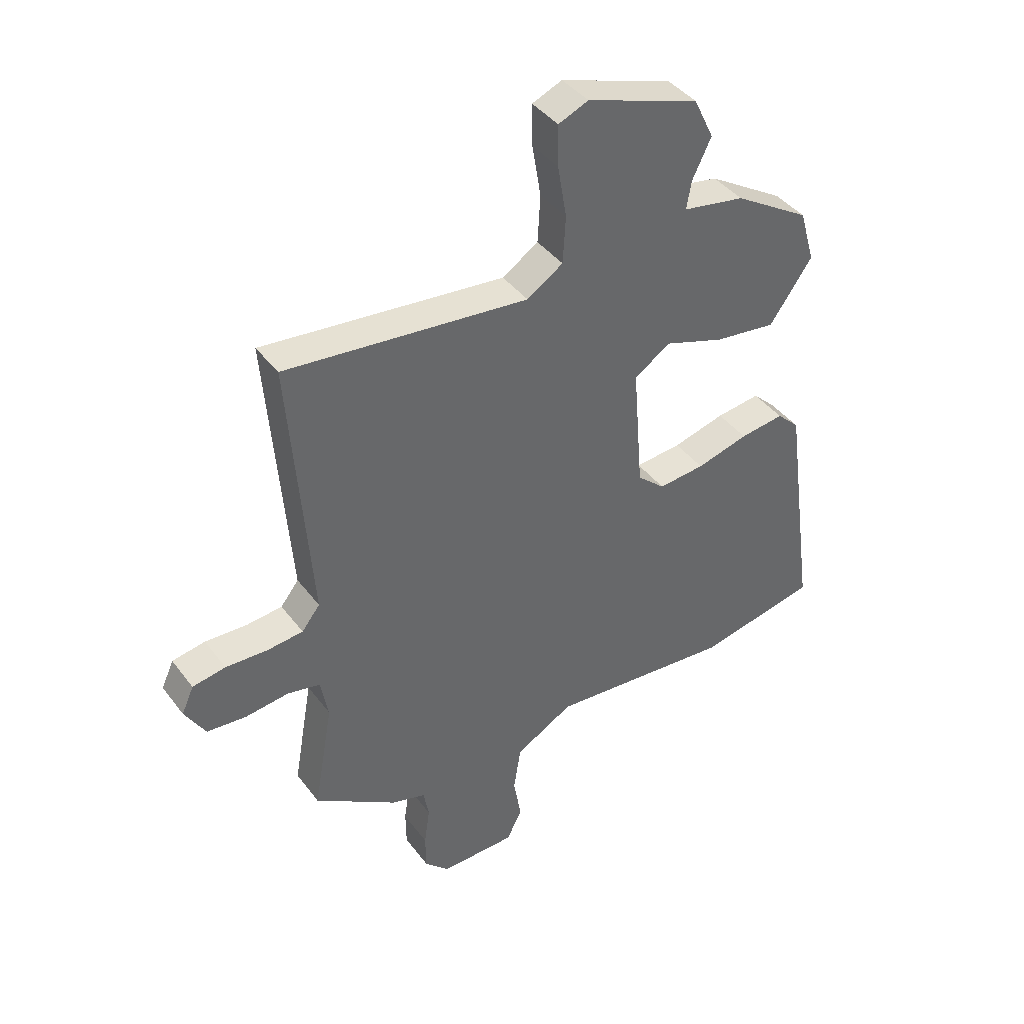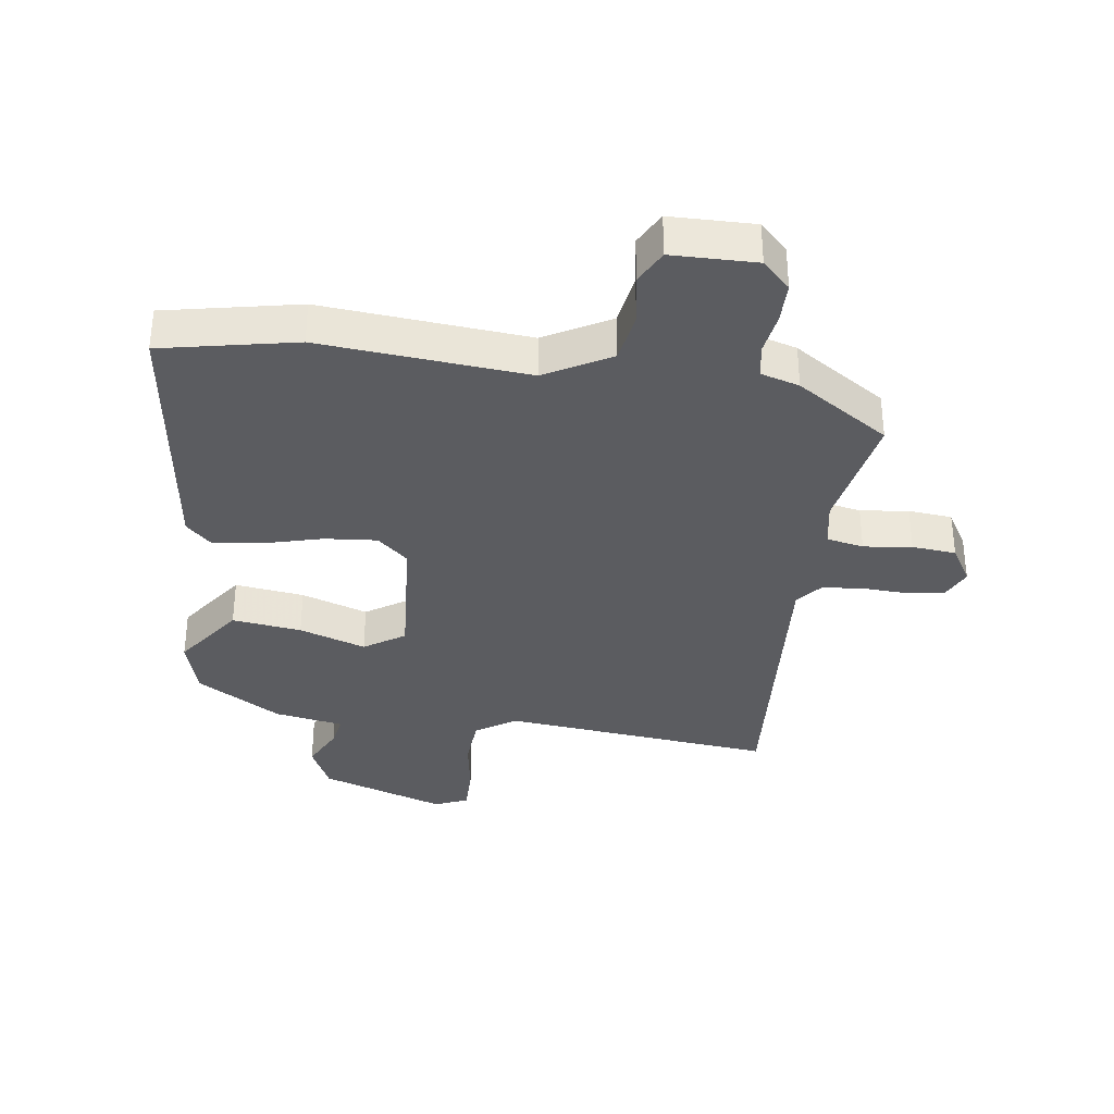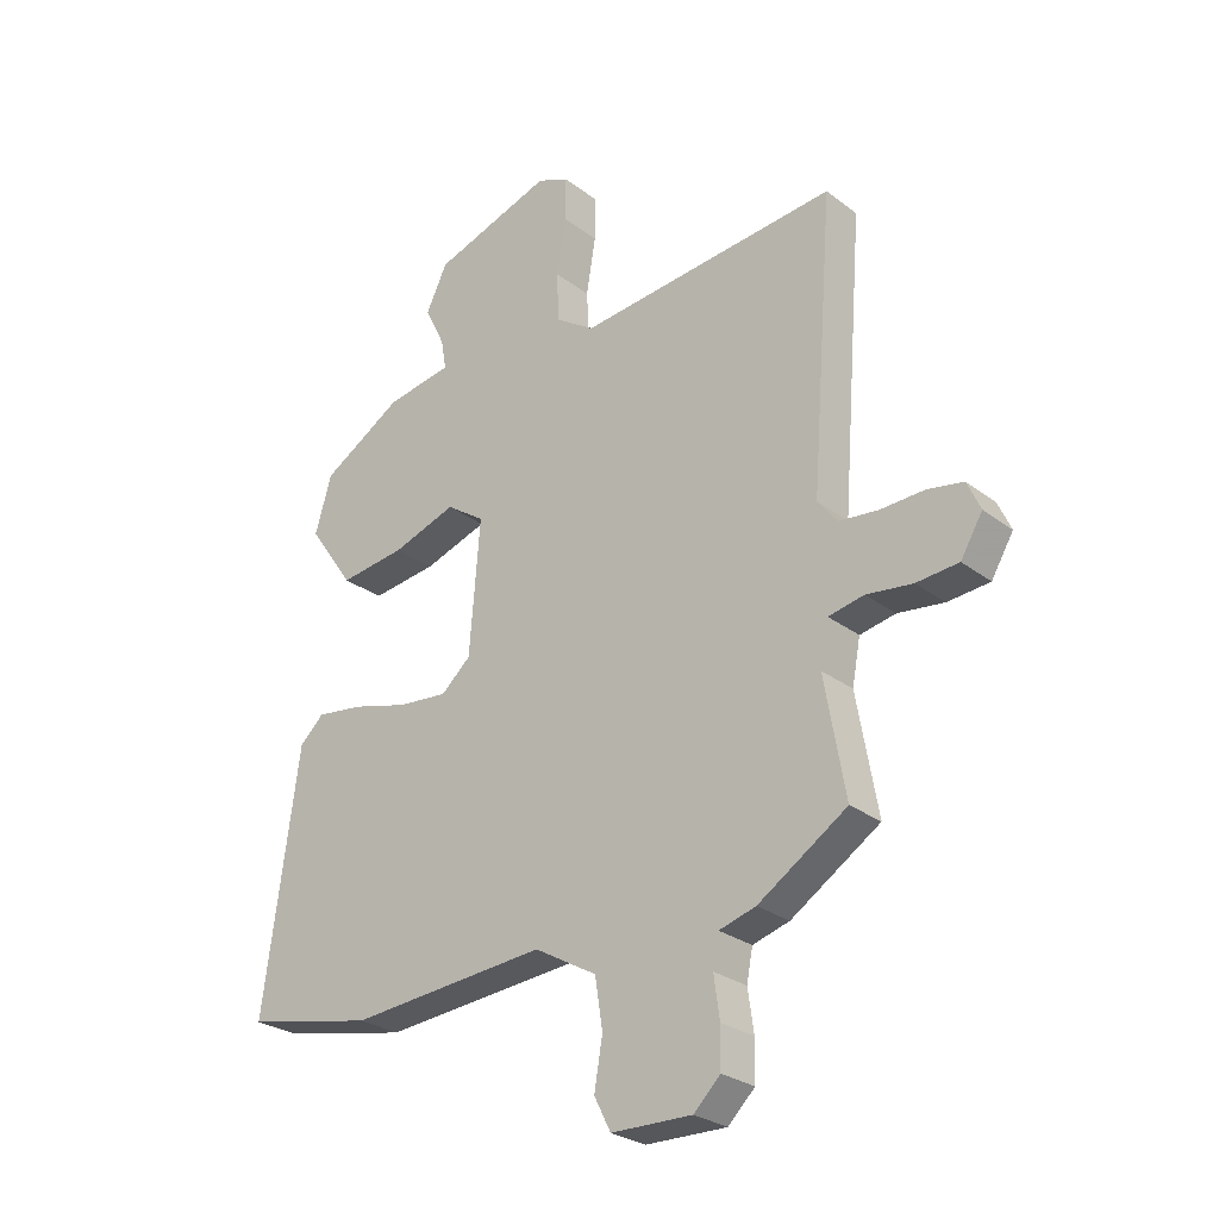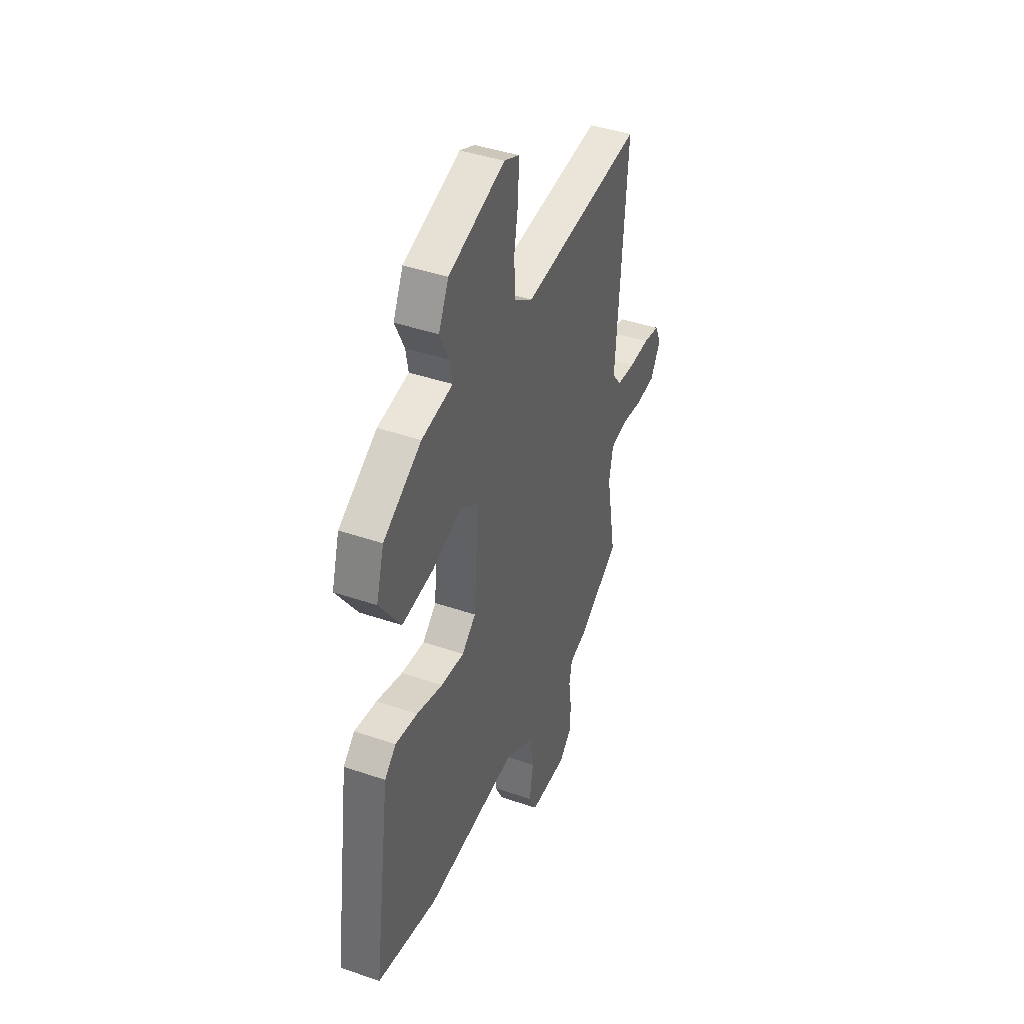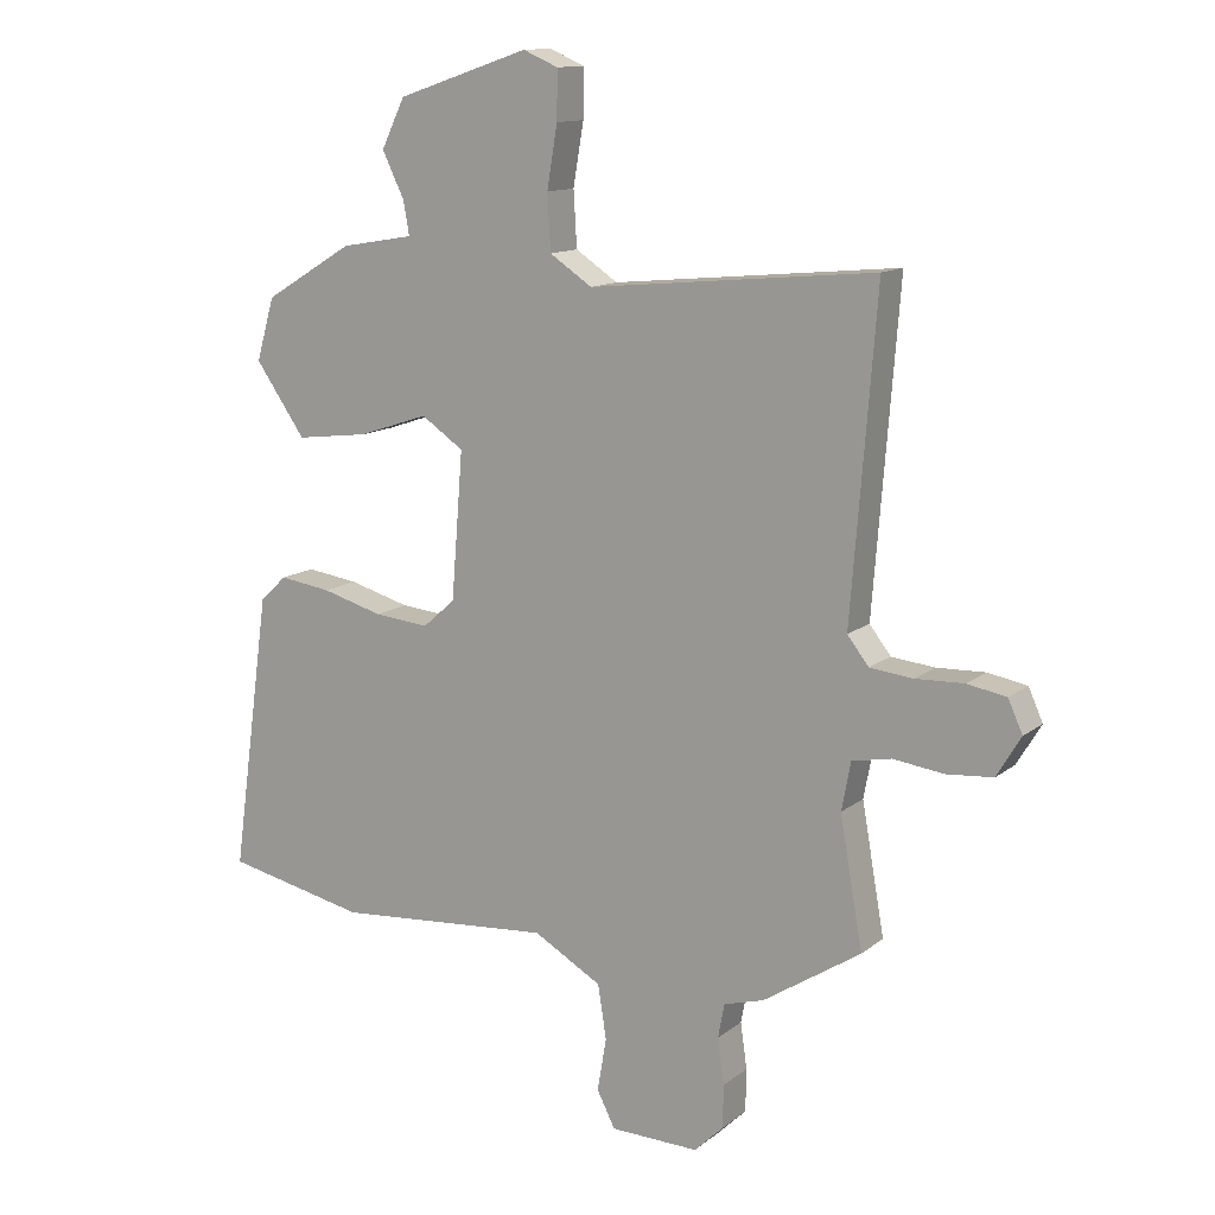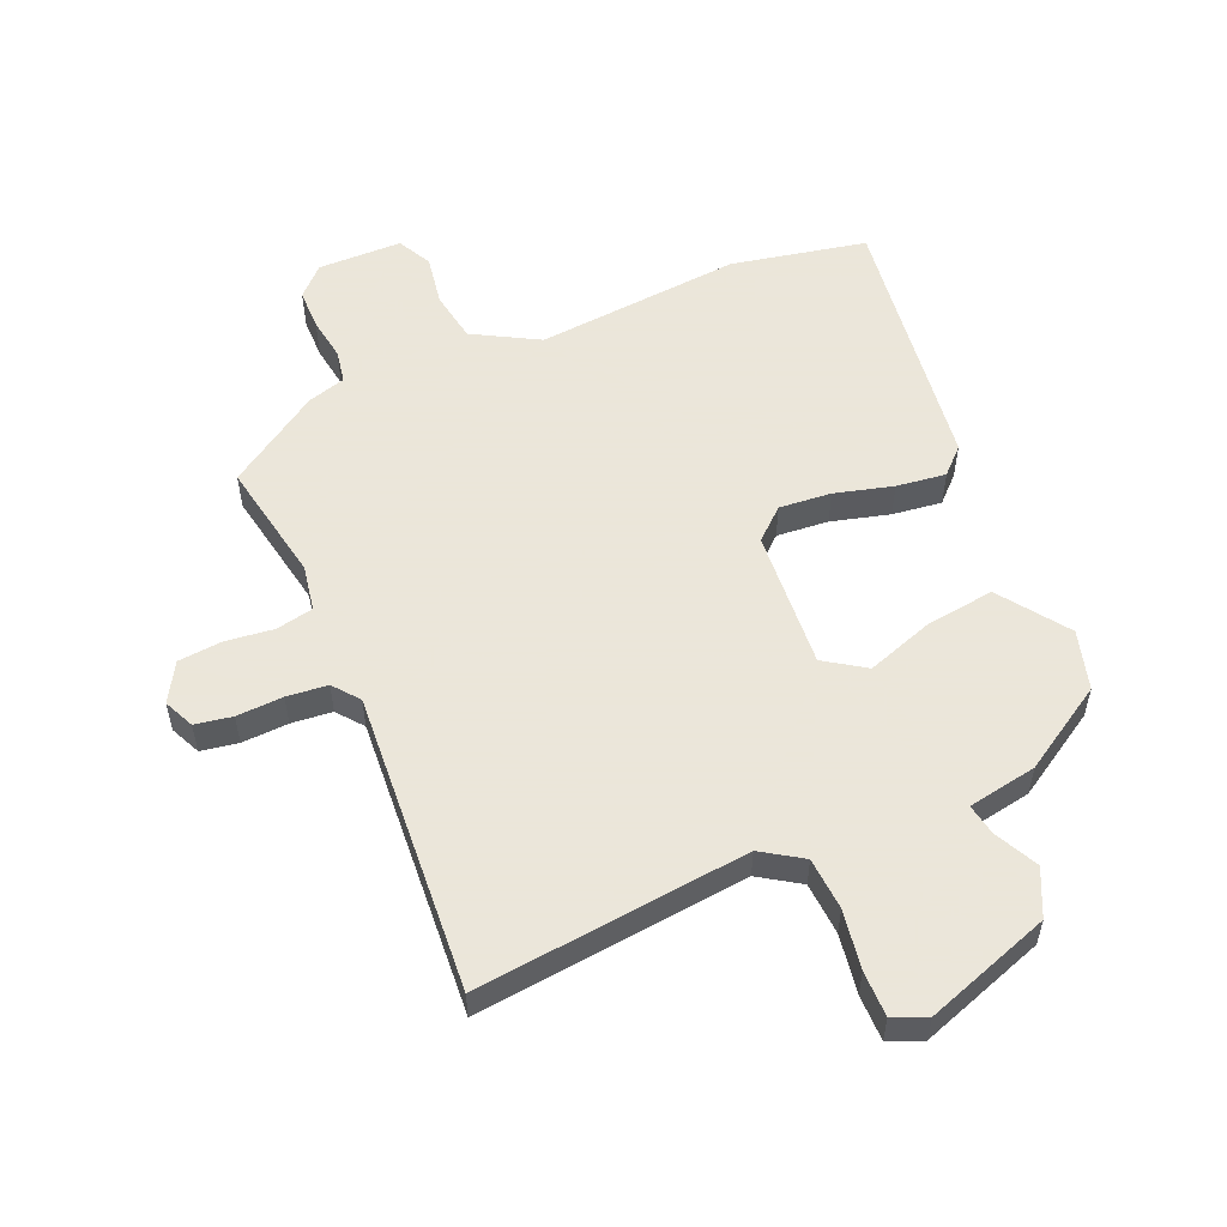
<metadata>
{"format":"obj","ext":"obj","renderer":"f3d","projection":"perspective","resolution":1024,"background":"white","views":[{"elev":40.9,"azim":-33.4,"up":"+Z"},{"elev":-34.7,"azim":171.7,"up":"+Y"},{"elev":-27.2,"azim":-139.3,"up":"+Z"},{"elev":41.8,"azim":112.5,"up":"+Z"},{"elev":12.8,"azim":-149.4,"up":"+Z"},{"elev":55.0,"azim":-23.7,"up":"+Y"}]}
</metadata>
<code>
v -0.493 0.07 -0.436
v -0.458 0.07 -0.238
v -0.472 0.07 -0.164
v -0.532 0.07 -0.152
v -0.61 0.07 -0.162
v -0.681 0.07 -0.156
v -0.718 0.07 -0.094
v -0.696 0.07 -0.045
v -0.636 0.07 -0.034
v -0.561 0.07 -0.037
v -0.495 0.07 -0.03
v -0.462 0.07 0.012
v -0.5 0.07 0.499
v -0.061 0.07 0.456
v 0.004 0.07 0.499
v 0.009 0.07 0.584
v -0.007 0.07 0.679
v -0.008 0.07 0.753
v 0.046 0.07 0.776
v 0.249 0.07 0.708
v 0.285 0.07 0.633
v 0.251 0.07 0.563
v 0.242 0.07 0.512
v 0.354 0.07 0.493
v 0.491 0.07 0.41
v 0.519 0.07 0.314
v 0.442 0.07 0.204
v 0.33 0.07 0.218
v 0.222 0.07 0.254
v 0.157 0.07 0.21
v 0.175 0.07 -0.015
v 0.225 0.07 -0.059
v 0.309 0.07 -0.051
v 0.403 0.07 -0.025
v 0.483 0.07 -0.014
v 0.524 0.07 -0.053
v 0.584 0.07 -0.482
v 0.367 0.07 -0.528
v 0.033 0.07 -0.501
v -0.072 0.07 -0.561
v -0.085 0.07 -0.644
v -0.071 0.07 -0.726
v -0.099 0.07 -0.781
v -0.235 0.07 -0.784
v -0.28 0.07 -0.74
v -0.281 0.07 -0.674
v -0.271 0.07 -0.604
v -0.281 0.07 -0.551
v -0.343 0.07 -0.533
v -0.493 0 -0.436
v -0.458 0 -0.238
v -0.472 0 -0.164
v -0.532 0 -0.152
v -0.61 0 -0.162
v -0.681 0 -0.156
v -0.718 0 -0.094
v -0.696 0 -0.045
v -0.636 0 -0.034
v -0.561 0 -0.037
v -0.495 0 -0.03
v -0.462 0 0.012
v -0.5 0 0.499
v -0.061 0 0.456
v 0.004 0 0.499
v 0.009 0 0.584
v -0.007 0 0.679
v -0.008 0 0.753
v 0.046 0 0.776
v 0.249 0 0.708
v 0.285 0 0.633
v 0.251 0 0.563
v 0.242 0 0.512
v 0.354 0 0.493
v 0.491 0 0.41
v 0.519 0 0.314
v 0.442 0 0.204
v 0.33 0 0.218
v 0.222 0 0.254
v 0.157 0 0.21
v 0.175 0 -0.015
v 0.225 0 -0.059
v 0.309 0 -0.051
v 0.403 0 -0.025
v 0.483 0 -0.014
v 0.524 0 -0.053
v 0.584 0 -0.482
v 0.367 0 -0.528
v 0.033 0 -0.501
v -0.072 0 -0.561
v -0.085 0 -0.644
v -0.071 0 -0.726
v -0.099 0 -0.781
v -0.235 0 -0.784
v -0.28 0 -0.74
v -0.281 0 -0.674
v -0.271 0 -0.604
v -0.281 0 -0.551
v -0.343 0 -0.533
f 48 49 1 2
f 45 46 47
f 44 45 47
f 43 44 47
f 42 43 47
f 41 42 47
f 40 41 47 48
f 48 2 3
f 40 48 3
f 39 40 3
f 37 38 39
f 36 37 39
f 35 36 39
f 34 35 39
f 33 34 39
f 32 33 39 3
f 27 28 29
f 26 27 29
f 25 26 29
f 24 25 29
f 23 24 29
f 23 29 30
f 22 23 30
f 20 21 22
f 19 20 22
f 18 19 22
f 17 18 22
f 16 17 22
f 15 16 22 30
f 14 15 30 31
f 12 13 14 31
f 8 9 10
f 7 8 10
f 6 7 10
f 5 6 10
f 4 5 10
f 4 10 11
f 12 31 32
f 11 12 32
f 4 11 32
f 3 4 32
f 51 50 98 97
f 96 95 94
f 96 94 93
f 96 93 92
f 96 92 91
f 96 91 90
f 97 96 90 89
f 52 51 97
f 52 97 89
f 52 89 88
f 88 87 86
f 88 86 85
f 88 85 84
f 88 84 83
f 88 83 82
f 52 88 82 81
f 78 77 76
f 78 76 75
f 78 75 74
f 78 74 73
f 78 73 72
f 79 78 72
f 79 72 71
f 71 70 69
f 71 69 68
f 71 68 67
f 71 67 66
f 71 66 65
f 79 71 65 64
f 80 79 64 63
f 80 63 62 61
f 59 58 57
f 59 57 56
f 59 56 55
f 59 55 54
f 59 54 53
f 60 59 53
f 81 80 61
f 81 61 60
f 81 60 53
f 81 53 52
f 1 50 51 2
f 2 51 52 3
f 3 52 53 4
f 4 53 54 5
f 5 54 55 6
f 6 55 56 7
f 7 56 57 8
f 8 57 58 9
f 9 58 59 10
f 10 59 60 11
f 11 60 61 12
f 12 61 62 13
f 13 62 63 14
f 14 63 64 15
f 15 64 65 16
f 16 65 66 17
f 17 66 67 18
f 18 67 68 19
f 19 68 69 20
f 20 69 70 21
f 21 70 71 22
f 22 71 72 23
f 23 72 73 24
f 24 73 74 25
f 25 74 75 26
f 26 75 76 27
f 27 76 77 28
f 28 77 78 29
f 29 78 79 30
f 30 79 80 31
f 31 80 81 32
f 32 81 82 33
f 33 82 83 34
f 34 83 84 35
f 35 84 85 36
f 36 85 86 37
f 37 86 87 38
f 38 87 88 39
f 39 88 89 40
f 40 89 90 41
f 41 90 91 42
f 42 91 92 43
f 43 92 93 44
f 44 93 94 45
f 45 94 95 46
f 46 95 96 47
f 47 96 97 48
f 48 97 98 49
f 49 98 50 1

</code>
